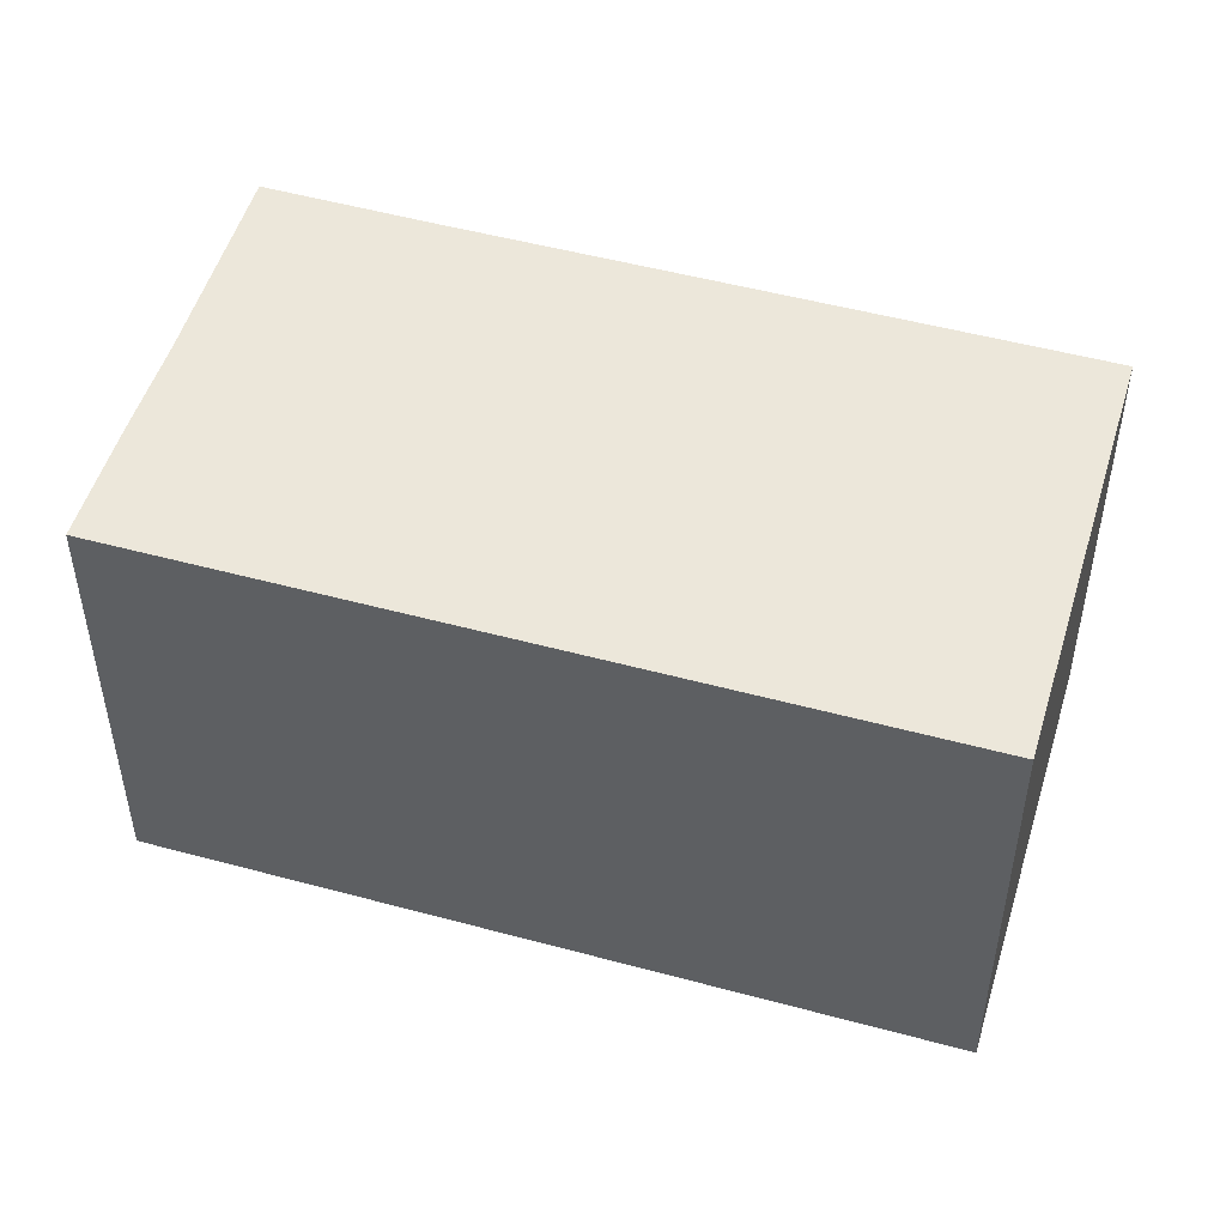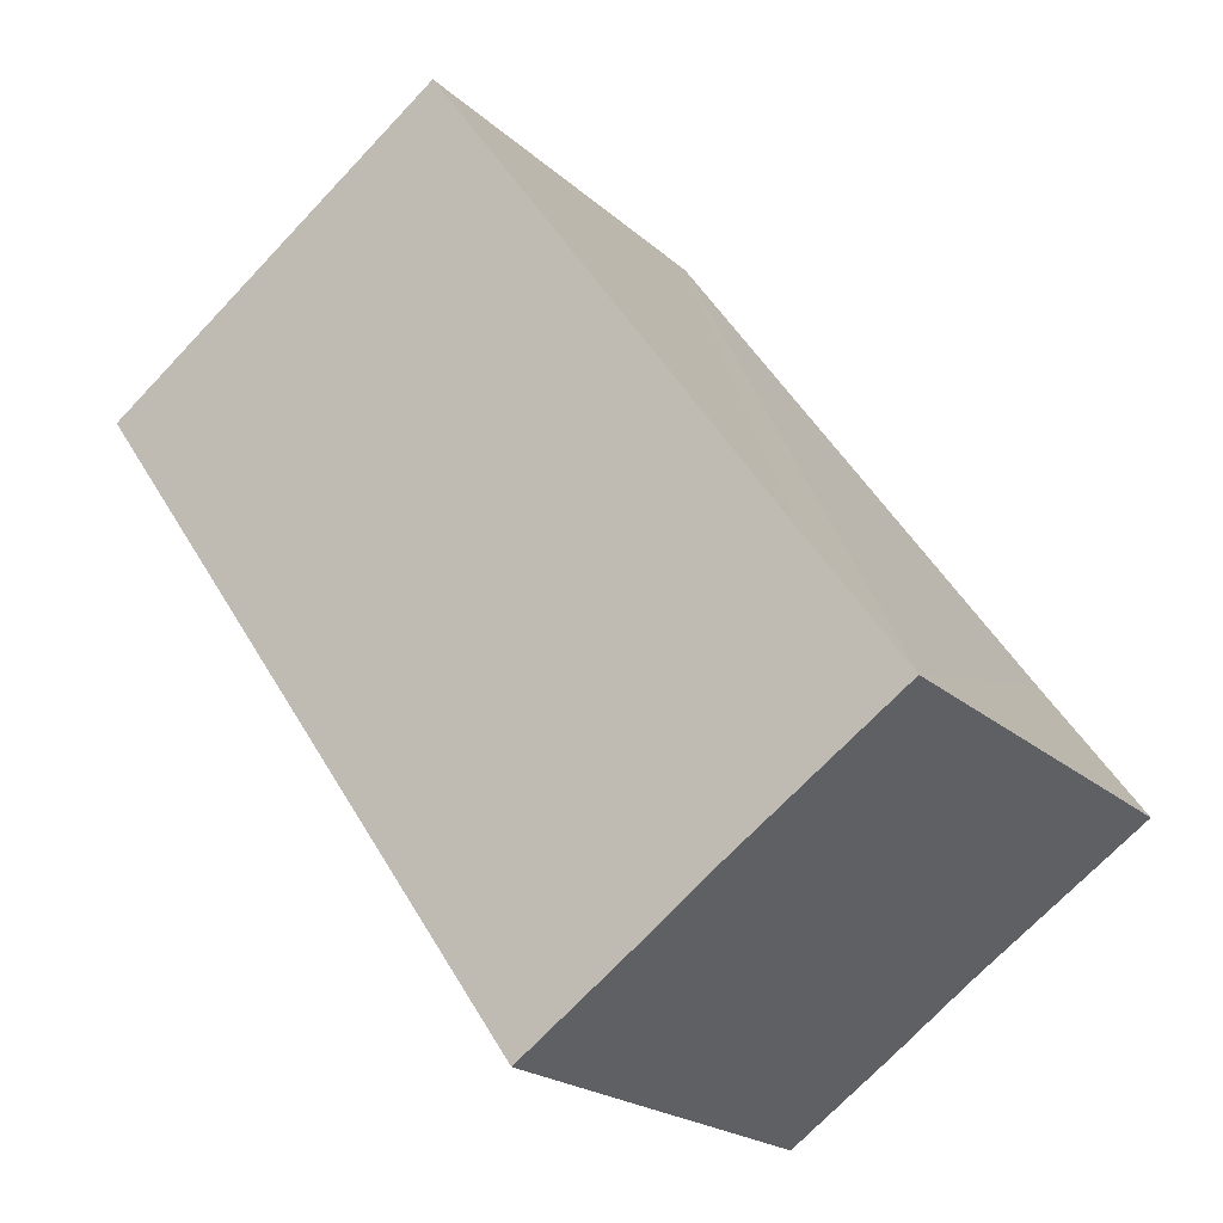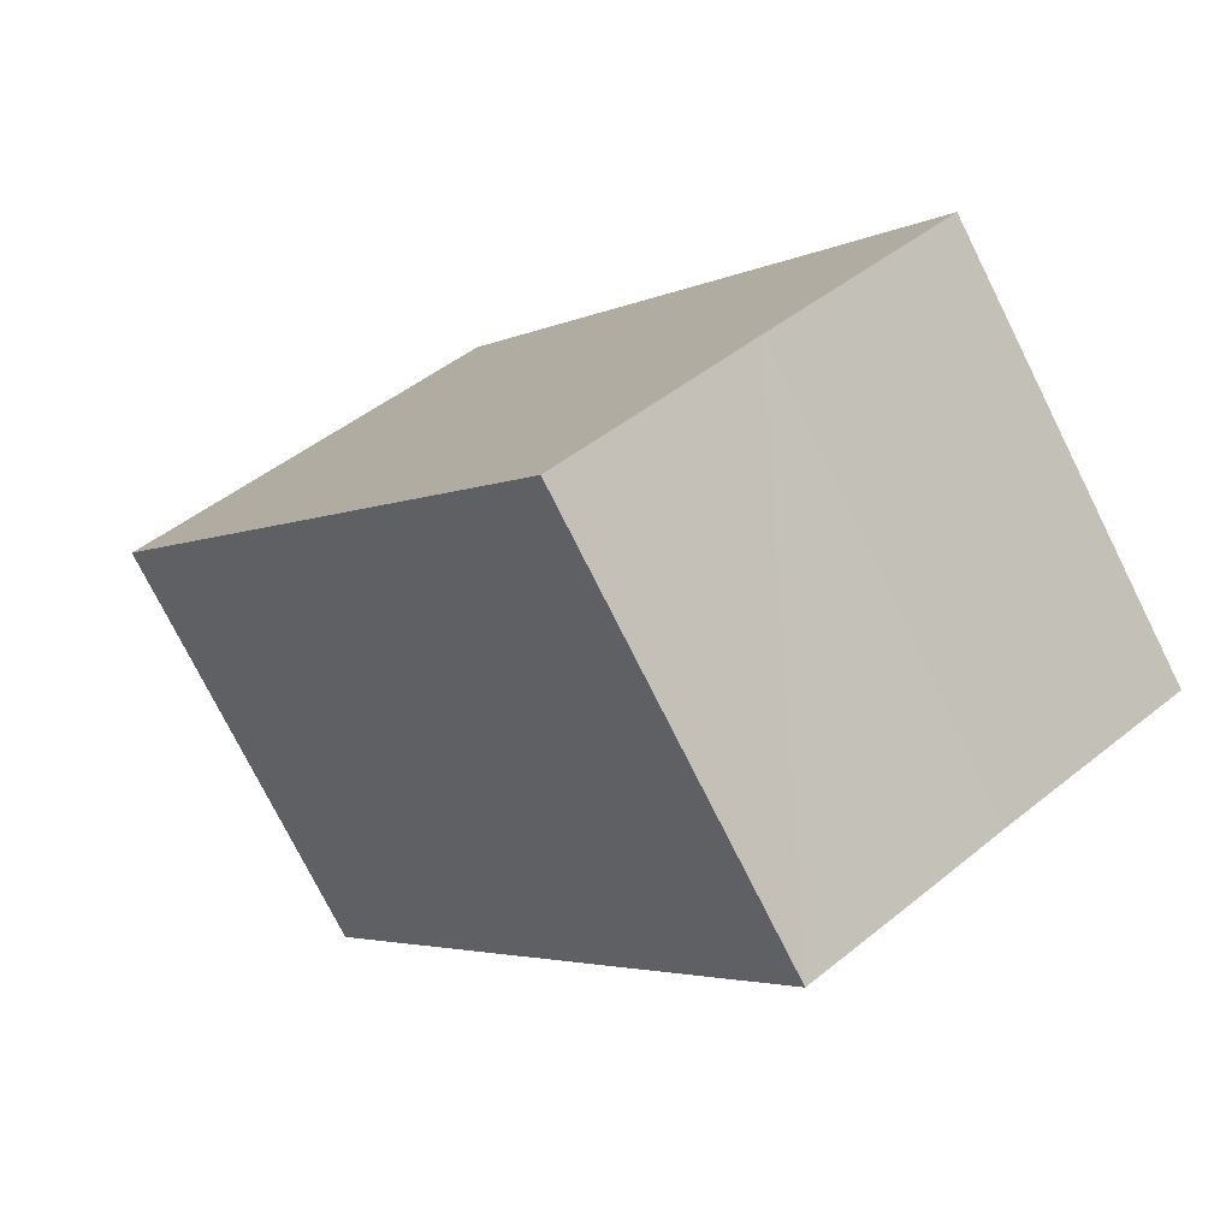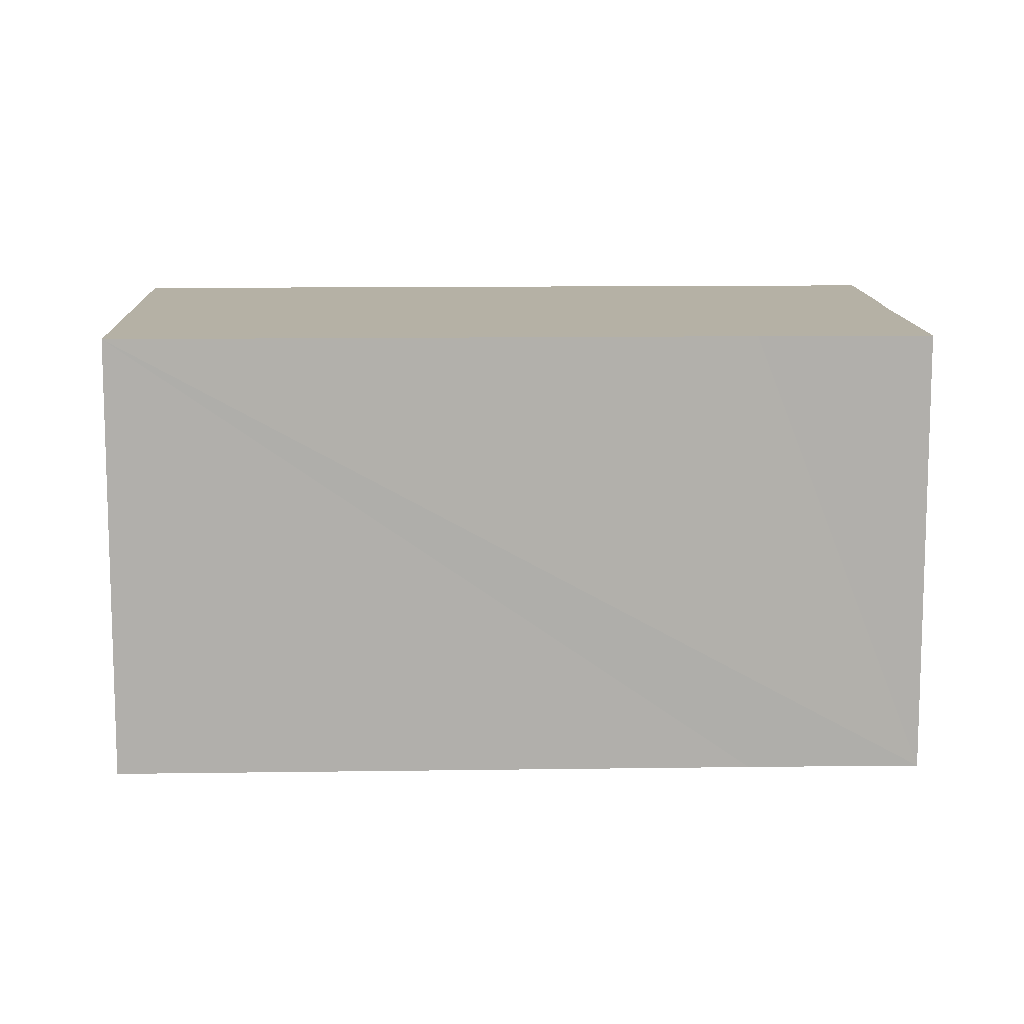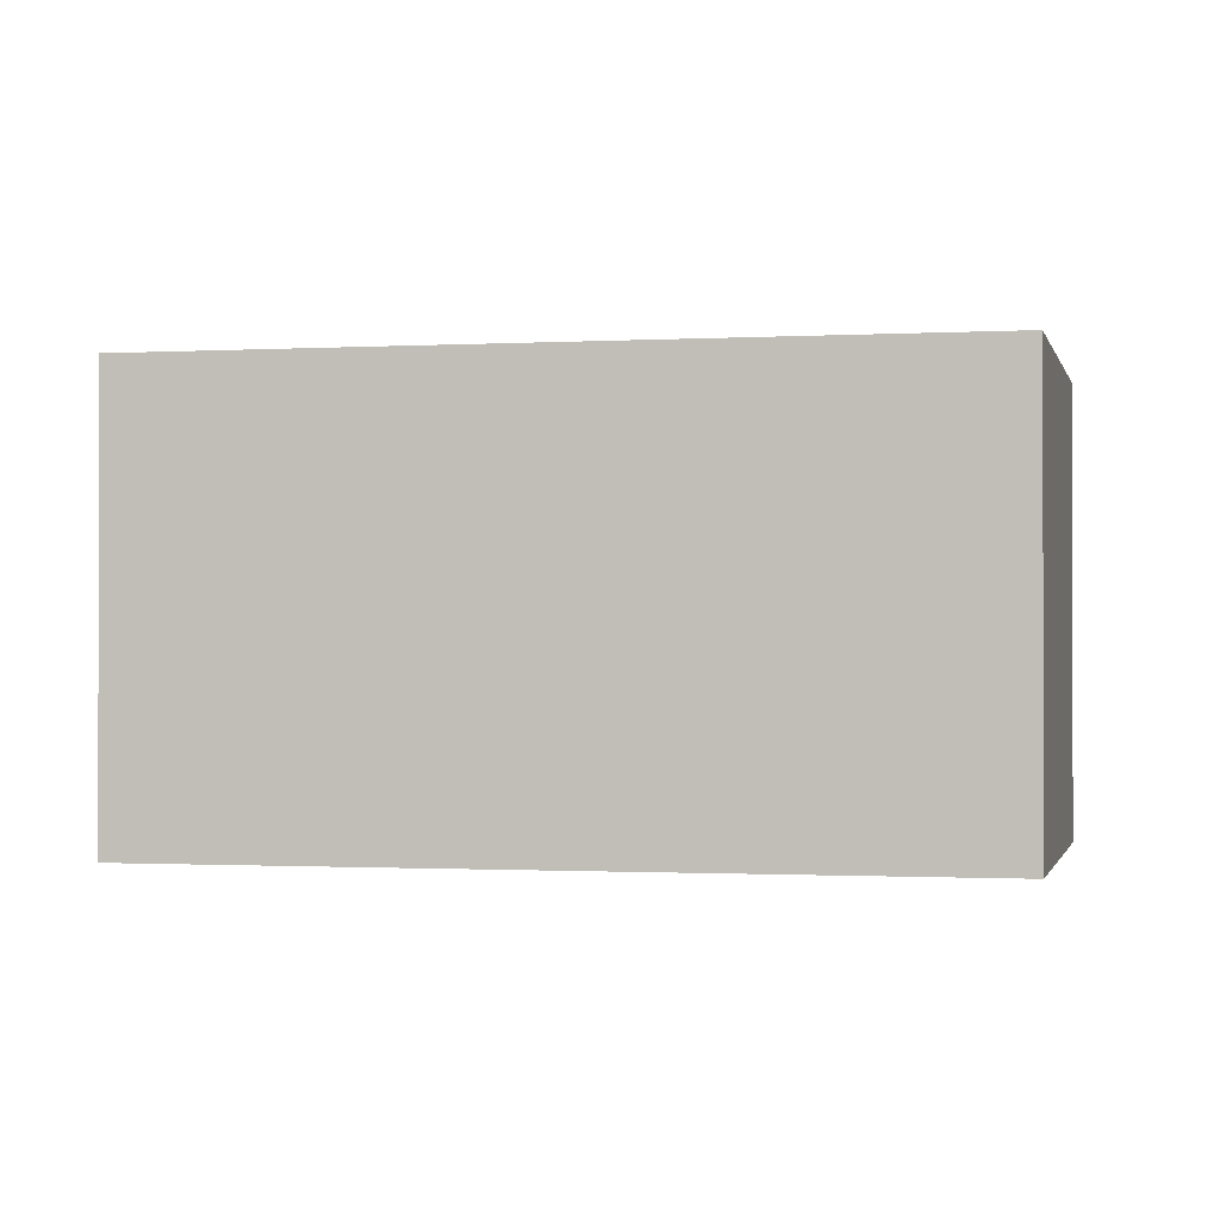
<metadata>
{"format":"obj","ext":"obj","renderer":"f3d","projection":"perspective","resolution":1024,"background":"white","views":[{"elev":50.6,"azim":-108.4,"up":"+Y"},{"elev":-20.8,"azim":32.8,"up":"+Z"},{"elev":-76.0,"azim":26.6,"up":"+Z"},{"elev":11.9,"azim":53.1,"up":"+Y"},{"elev":-0.9,"azim":-112.6,"up":"+Y"}]}
</metadata>
<code>
v  9.586 6.516 -7.866
v  10.75 6.516 -3.991
v  12.22 6.516 -6.065
v  0 6.516 3.99e-16
v  5.351 6.516 3.754
v  8.41 6.516 -8.713
v  6.845 6.516 -9.803
v  12.22 3.714e-16 -6.065
v  9.586 4.817e-16 -7.866
v  6.845 6.003e-16 -9.803
v  8.41 5.335e-16 -8.713
v  0 0 0
v  5.351 -2.299e-16 3.754
v  10.75 2.444e-16 -3.991
g defaultobject
f 1 2 3
f 2 4 5
f 4 2 1
f 4 1 6
f 4 6 7
f 8 1 3
f 1 8 9
f 9 6 1
f 6 9 7
f 7 9 10
f 10 9 11
f 10 4 7
f 4 10 12
f 12 5 4
f 5 12 13
f 2 8 3
f 8 2 5
f 8 5 14
f 14 5 13
f 14 9 8
f 9 10 11
f 10 9 12
f 12 9 14
f 12 14 13

</code>
